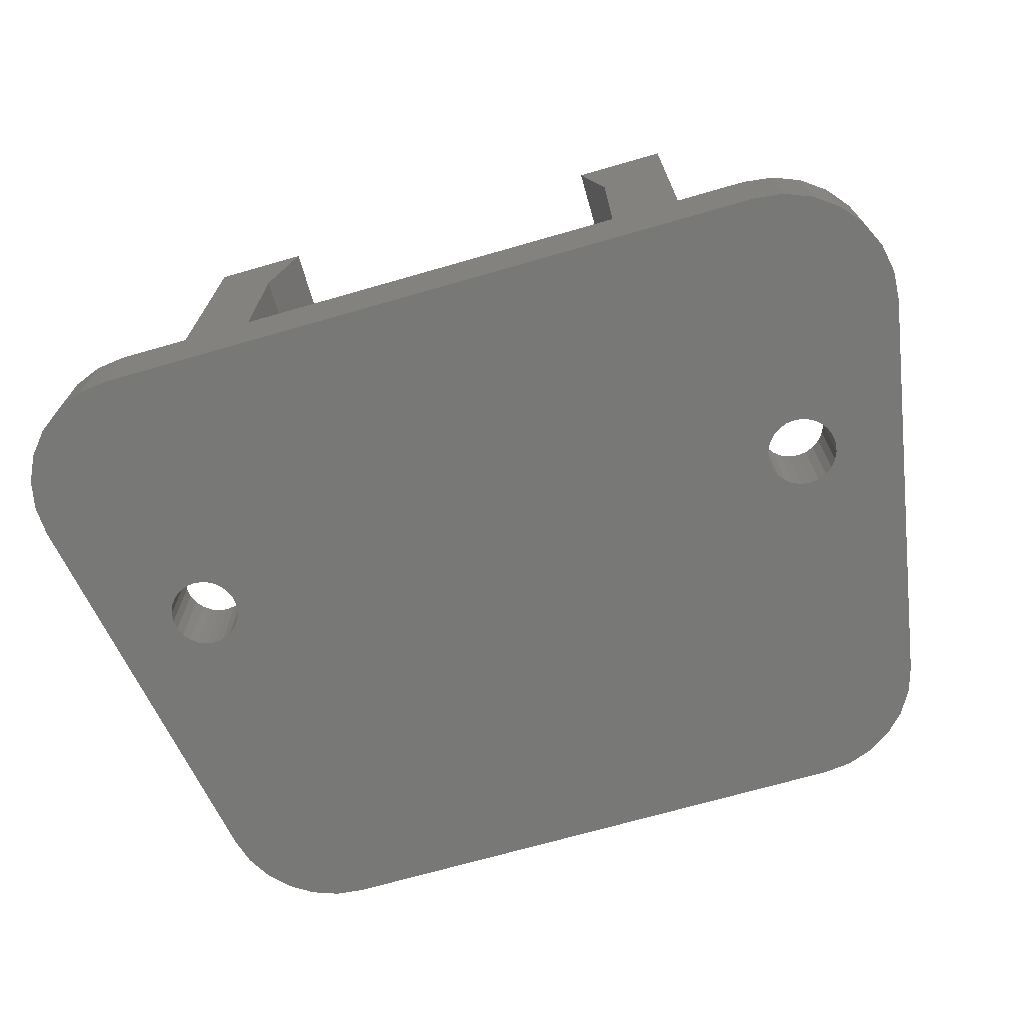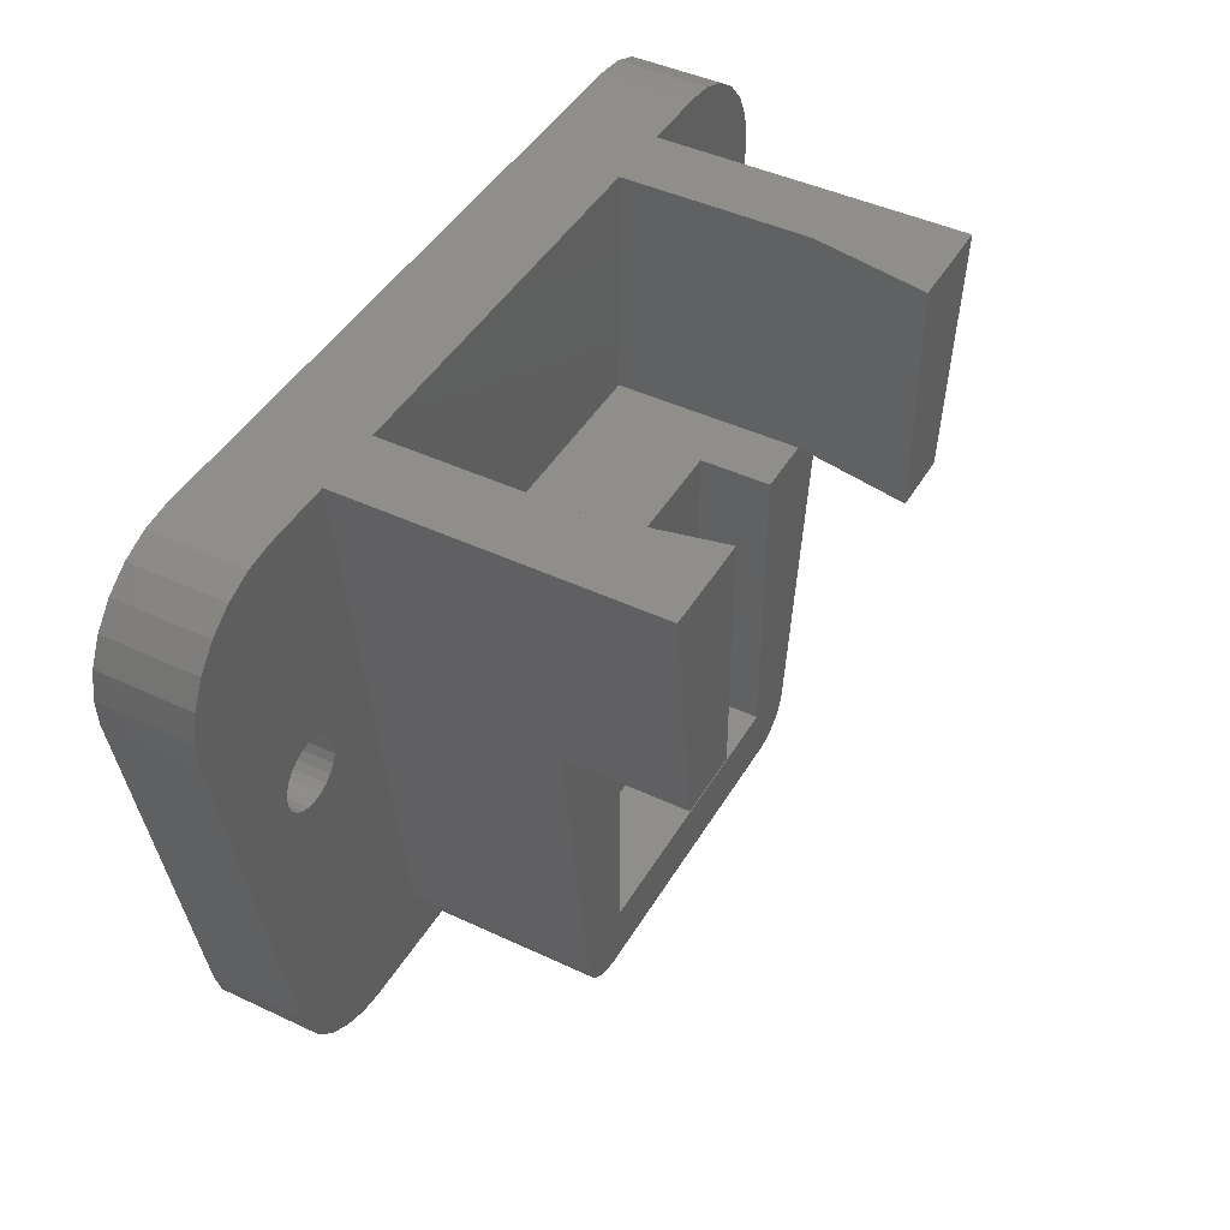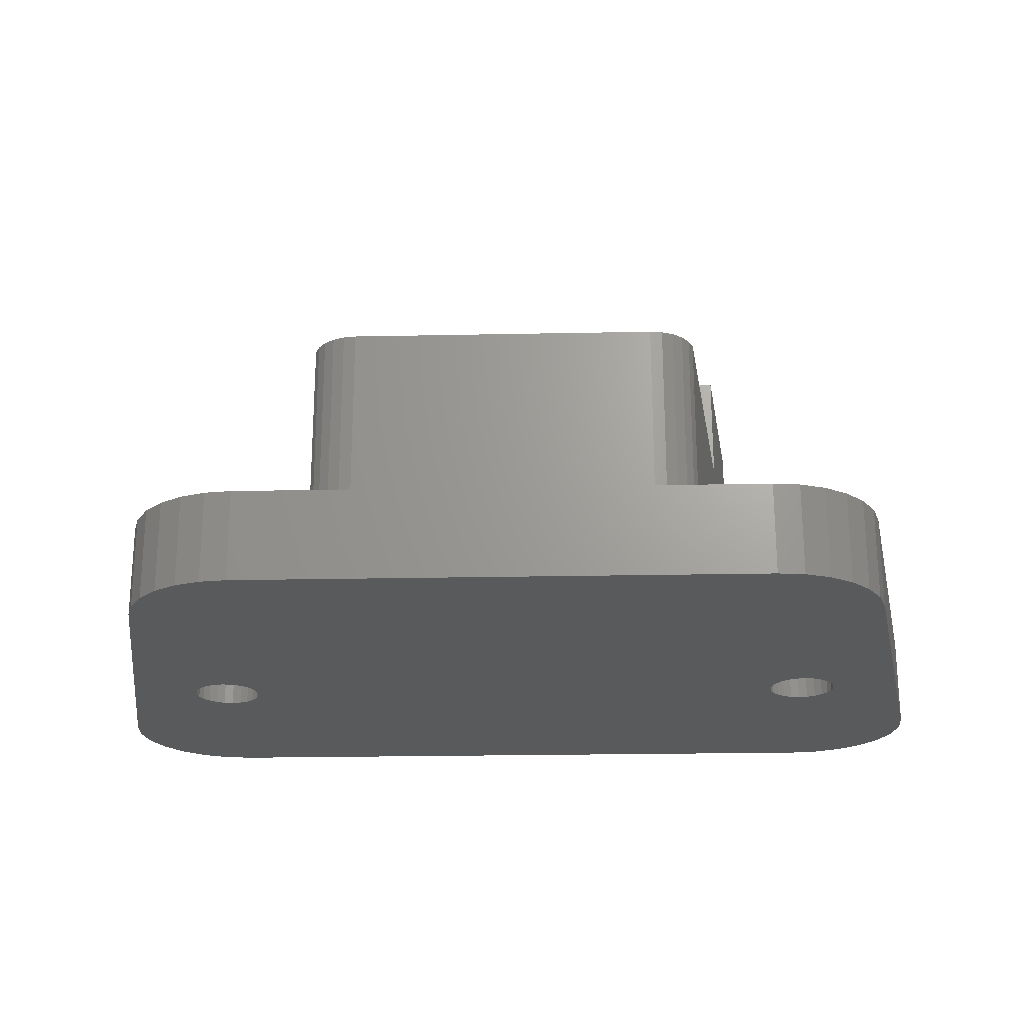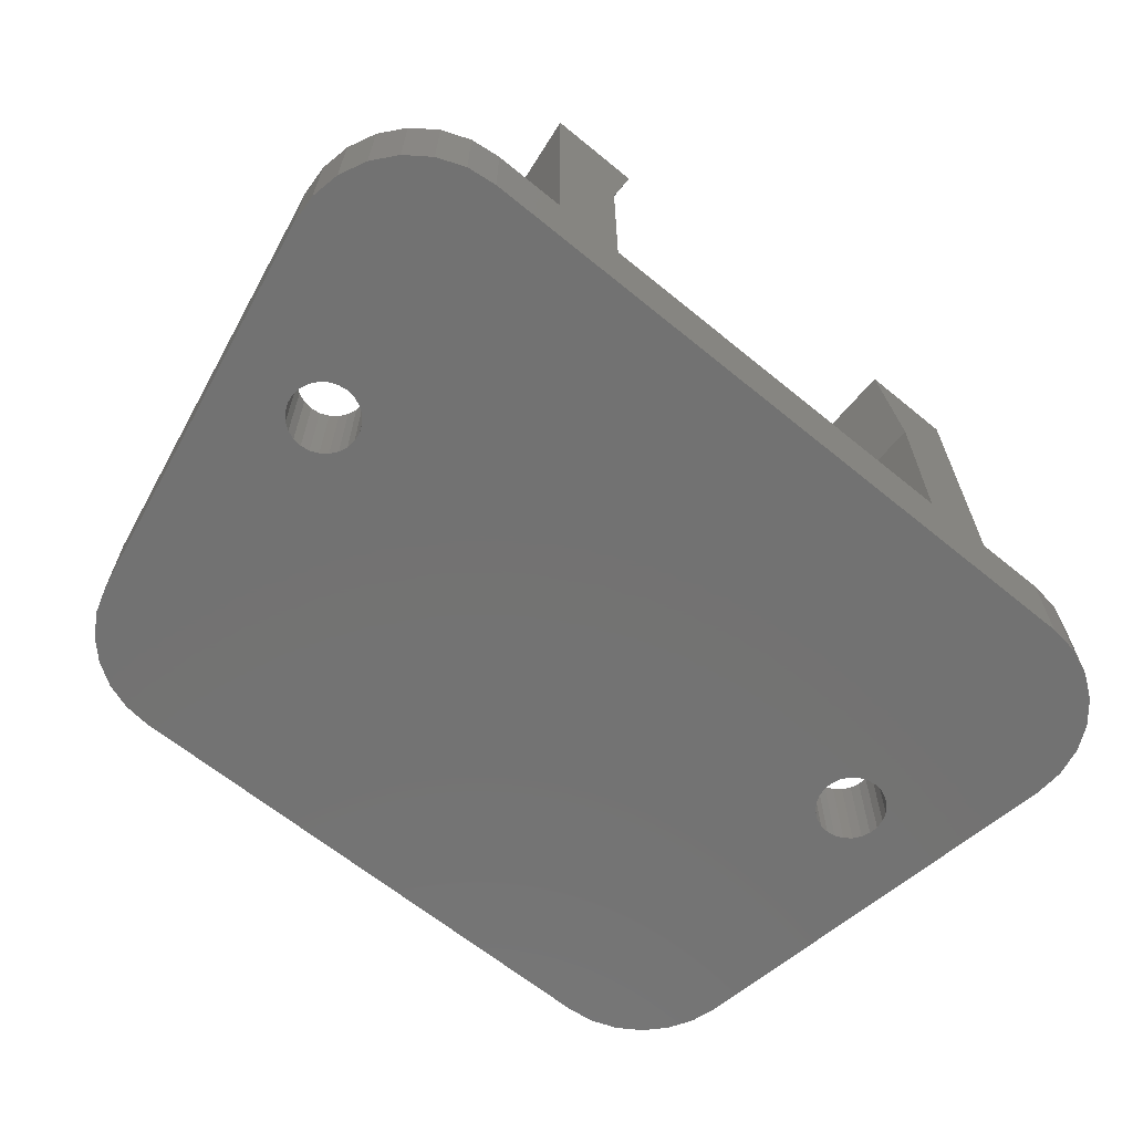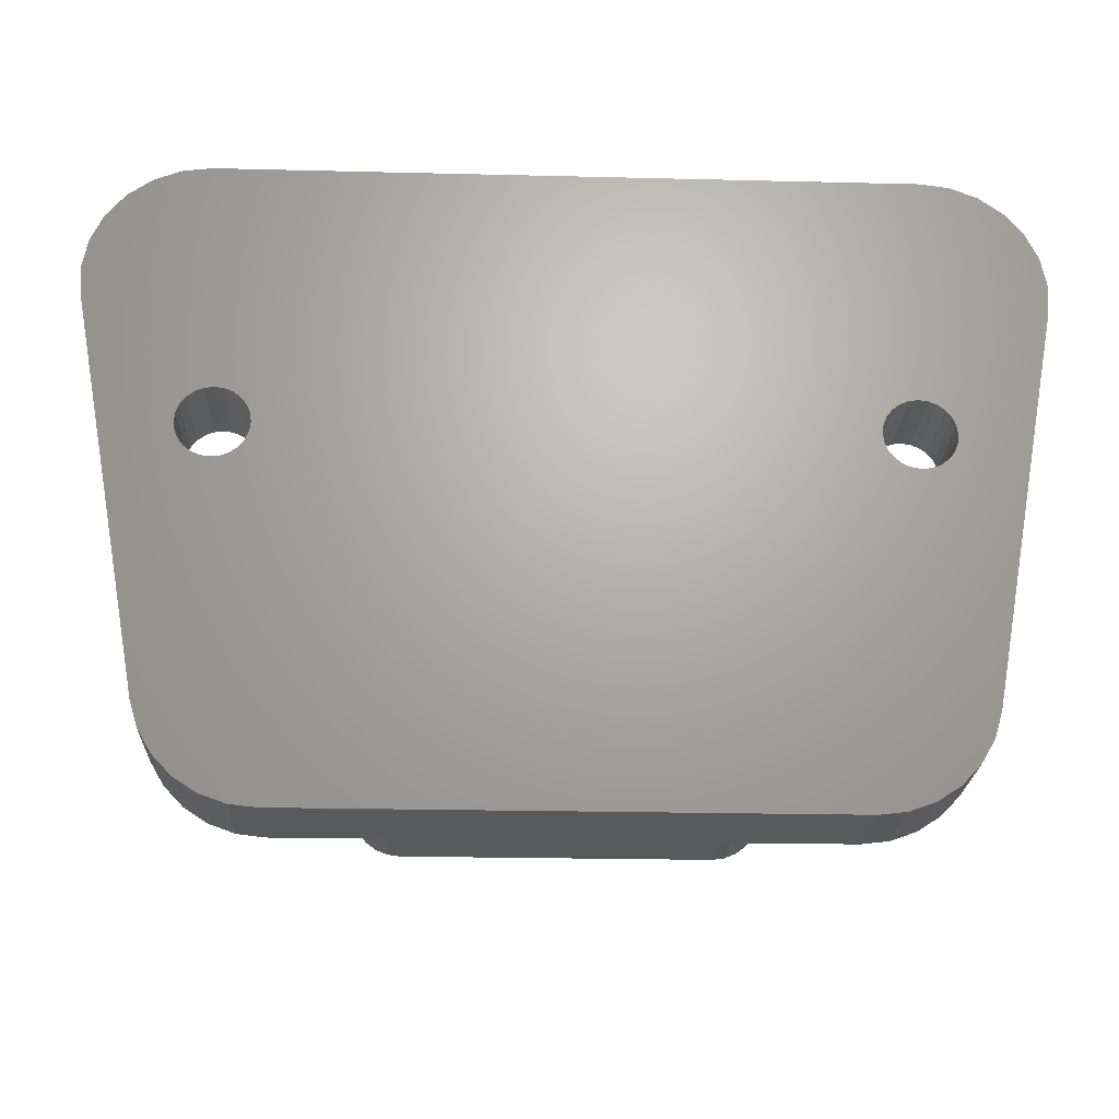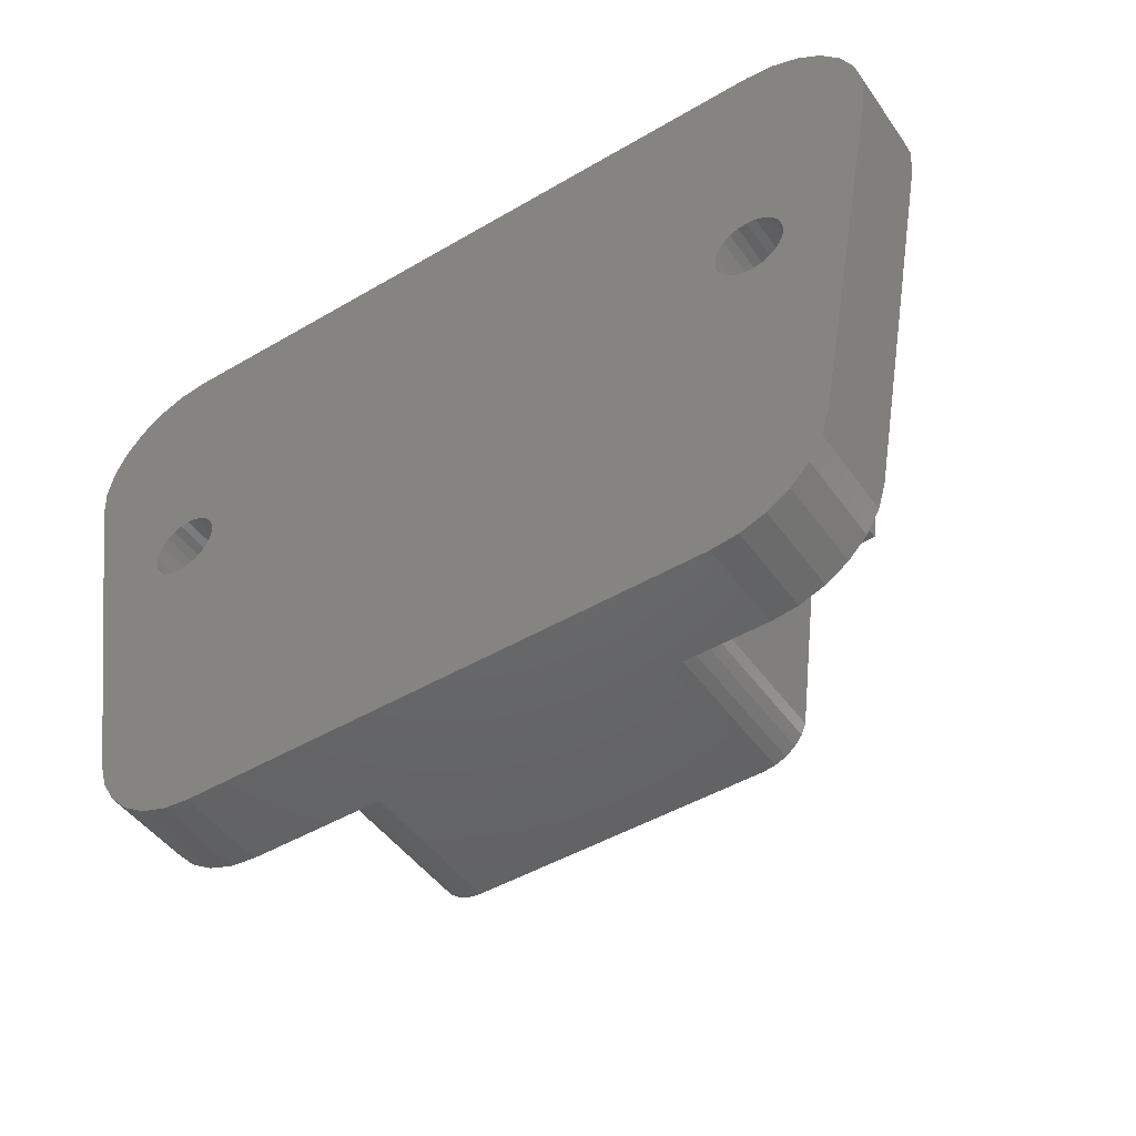
<metadata>
{"format":"stl","ext":"stl","renderer":"f3d","projection":"perspective","resolution":1024,"background":"white","views":[{"elev":-70.7,"azim":-164.0,"up":"+Z"},{"elev":44.4,"azim":-61.2,"up":"+Y"},{"elev":-22.6,"azim":2.0,"up":"+Z"},{"elev":-64.6,"azim":140.5,"up":"+Z"},{"elev":-22.6,"azim":177.6,"up":"+Y"},{"elev":-47.1,"azim":-146.4,"up":"+Y"}]}
</metadata>
<code>
# stl→obj: 220 verts, 444 faces
v 15.32 1.657 0
v 15.32 1.657 4
v 15.37 2.045 0
v 15.17 1.295 4
v 14.93 0.9841 0
v 14.93 0.9841 4
v 15.17 1.295 0
v 14.62 0.7457 4
v 14.26 0.5959 0
v 14.26 0.5959 4
v 14.62 0.7457 0
v 13.87 0.5448 4
v 13.48 0.5959 0
v 13.48 0.5959 4
v 13.87 0.5448 0
v 13.12 0.7457 4
v 12.81 0.9841 0
v 12.81 0.9841 4
v 13.12 0.7457 0
v 12.57 1.295 4
v 12.42 1.657 0
v 12.42 1.657 4
v 12.57 1.295 0
v 12.37 2.045 4
v 12.42 2.433 0
v 12.42 2.433 4
v 12.37 2.045 0
v 12.57 2.795 4
v 12.81 3.105 0
v 12.81 3.105 4
v 12.57 2.795 0
v 13.12 3.344 4
v 13.48 3.494 0
v 13.48 3.494 4
v 13.12 3.344 0
v 13.87 3.545 4
v 14.26 3.494 0
v 14.26 3.494 4
v 13.87 3.545 0
v 14.62 3.344 4
v 14.93 3.105 0
v 14.93 3.105 4
v 14.62 3.344 0
v 15.17 2.795 4
v 15.32 2.433 0
v 15.32 2.433 4
v 15.17 2.795 0
v 15.37 2.045 4
v -12.42 1.657 0
v -12.42 1.657 4
v -12.37 2.045 0
v -12.57 1.295 4
v -12.81 0.9841 0
v -12.81 0.9841 4
v -12.57 1.295 0
v -13.12 0.7457 4
v -13.48 0.5959 0
v -13.48 0.5959 4
v -13.12 0.7457 0
v -13.87 0.5448 4
v -14.26 0.5959 0
v -14.26 0.5959 4
v -13.87 0.5448 0
v -14.62 0.7457 4
v -14.93 0.9841 0
v -14.93 0.9841 4
v -14.62 0.7457 0
v -15.17 1.295 4
v -15.32 1.657 0
v -15.32 1.657 4
v -15.17 1.295 0
v -15.37 2.045 4
v -15.32 2.433 0
v -15.32 2.433 4
v -15.37 2.045 0
v -15.17 2.795 4
v -14.93 3.105 0
v -14.93 3.105 4
v -15.17 2.795 0
v -14.62 3.344 4
v -14.26 3.494 0
v -14.26 3.494 4
v -14.62 3.344 0
v -13.87 3.545 4
v -13.48 3.494 0
v -13.48 3.494 4
v -13.87 3.545 0
v -13.12 3.344 4
v -12.81 3.105 0
v -12.81 3.105 4
v -13.12 3.344 0
v -12.57 2.795 4
v -12.42 2.433 0
v -12.42 2.433 4
v -12.57 2.795 0
v -12.37 2.045 4
v -7.5 3.5 17
v -8.5 3.5 12
v -7.5 13.5 17
v -8.5 13.5 12
v -10.22 3.5 17
v -10.22 3.5 12
v -11.49 13.5 17
v 8.5 13.5 4
v -8.5 13.5 4
v 8.5 3.5 4
v -8.5 3.5 4
v 19.41 7.59 4
v 16.26 -9.41 4
v 8.572 -9.43 4
v 15.92 -10.51 4
v 11.49 13.5 4
v -10.03 2.035 4
v -8.572 -9.43 4
v -16.26 -9.41 4
v -15.92 -10.51 4
v -8.5 -10 4
v -19.41 7.59 4
v -10.76 7.767 4
v -19.48 8.837 4
v 8.536 -9.715 4
v 8.518 -9.858 4
v 15.33 -11.51 4
v 8.509 -9.929 4
v 8.5 -10 4
v 8.232 -11 4
v 11.34 -13.5 4
v 8.432 -10.52 4
v 7.914 -11.41 4
v 7.5 -11.73 4
v 7.018 -11.93 4
v 6.5 -12 4
v -6.5 -12 4
v -11.34 -13.5 4
v -7.018 -11.93 4
v -7.5 -11.73 4
v -7.914 -11.41 4
v -8.232 -11 4
v -15.33 -11.51 4
v -8.432 -10.52 4
v -11.12 10.63 4
v -11.49 13.5 4
v -14.49 13.5 4
v -15.73 13.34 4
v -16.89 12.89 4
v -17.9 12.15 4
v -18.7 11.19 4
v -19.24 10.06 4
v -14.54 -12.34 4
v -13.57 -12.97 4
v -12.49 -13.37 4
v 12.49 -13.37 4
v 13.57 -12.97 4
v 14.54 -12.34 4
v 19.48 8.837 4
v 19.24 10.06 4
v 17.9 12.15 4
v 14.49 13.5 4
v 18.7 11.19 4
v 16.89 12.89 4
v 15.73 13.34 4
v 11.34 -13.5 0
v 12.49 -13.37 0
v 14.54 -12.34 0
v 13.57 -12.97 0
v 15.33 -11.51 0
v 16.26 -9.41 0
v 15.92 -10.51 0
v 19.41 7.59 0
v 19.48 8.837 0
v 18.7 11.19 0
v 19.24 10.06 0
v 16.89 12.89 0
v 17.9 12.15 0
v 14.49 13.5 0
v 15.73 13.34 0
v -14.49 13.5 0
v -15.73 13.34 0
v -17.9 12.15 0
v -16.89 12.89 0
v -19.24 10.06 0
v -18.7 11.19 0
v -19.41 7.59 0
v -19.48 8.837 0
v -16.26 -9.41 0
v -15.92 -10.51 0
v -14.54 -12.34 0
v -15.33 -11.51 0
v -13.57 -12.97 0
v -11.34 -13.5 0
v -12.49 -13.37 0
v -6 3.5 12
v -6 -9.5 12
v -8.5 -10 12
v -8.432 -10.52 12
v -8.232 -11 12
v -7.914 -11.41 12
v -7.5 -11.73 12
v -7.018 -11.93 12
v -6.5 -12 12
v 7.018 -11.93 12
v 6 -9.5 12
v 6.5 -12 12
v 7.5 -11.73 12
v 7.914 -11.41 12
v 8.232 -11 12
v 8.432 -10.52 12
v 8.5 -10 12
v 10.22 3.5 12
v 8.5 3.5 12
v 6 3.5 12
v 6 3.5 9
v -6 3.5 9
v 8.5 13.5 12
v 6 -9.5 9
v -6 -9.5 9
v 10.22 3.5 17
v 11.49 13.5 17
v 7.5 3.5 17
v 7.5 13.5 17
f 1 2 3
f 2 1 4
f 5 6 7
f 6 5 8
f 9 10 11
f 10 9 12
f 13 14 15
f 14 13 16
f 17 18 19
f 18 17 20
f 21 22 23
f 22 21 24
f 25 26 27
f 26 25 28
f 29 30 31
f 30 29 32
f 33 34 35
f 34 33 36
f 37 38 39
f 38 37 40
f 41 42 43
f 42 41 44
f 45 46 47
f 46 45 48
f 46 44 47
f 47 44 41
f 42 40 43
f 43 40 37
f 38 36 39
f 39 36 33
f 34 32 35
f 35 32 29
f 30 28 31
f 31 28 25
f 26 24 27
f 27 24 21
f 22 20 23
f 23 20 17
f 18 16 19
f 19 16 13
f 14 12 15
f 15 12 9
f 10 8 11
f 11 8 5
f 6 4 7
f 7 4 1
f 2 48 3
f 3 48 45
f 49 50 51
f 50 49 52
f 53 54 55
f 54 53 56
f 57 58 59
f 58 57 60
f 61 62 63
f 62 61 64
f 65 66 67
f 66 65 68
f 69 70 71
f 70 69 72
f 73 74 75
f 74 73 76
f 77 78 79
f 78 77 80
f 81 82 83
f 82 81 84
f 85 86 87
f 86 85 88
f 89 90 91
f 90 89 92
f 93 94 95
f 94 93 96
f 94 92 95
f 95 92 89
f 90 88 91
f 91 88 85
f 86 84 87
f 87 84 81
f 82 80 83
f 83 80 77
f 78 76 79
f 79 76 73
f 74 72 75
f 75 72 69
f 70 68 71
f 71 68 65
f 66 64 67
f 67 64 61
f 62 60 63
f 63 60 57
f 58 56 59
f 59 56 53
f 54 52 55
f 55 52 49
f 50 96 51
f 51 96 93
f 97 98 99
f 98 100 99
f 97 101 98
f 101 102 98
f 97 99 101
f 99 103 101
f 104 105 106
f 105 107 106
f 46 48 108
f 46 108 44
f 4 109 2
f 4 6 109
f 6 8 109
f 8 10 109
f 10 12 109
f 109 12 110
f 109 110 111
f 12 14 110
f 14 16 110
f 16 18 110
f 18 20 110
f 20 22 110
f 26 112 24
f 26 28 112
f 28 30 112
f 30 32 112
f 32 34 112
f 36 108 34
f 36 38 108
f 38 40 108
f 40 42 108
f 42 44 108
f 94 96 113
f 94 113 92
f 96 50 113
f 50 52 113
f 52 54 113
f 58 114 56
f 58 60 114
f 114 60 115
f 114 115 116
f 114 116 117
f 60 62 115
f 62 64 115
f 64 66 115
f 66 68 115
f 72 118 70
f 72 74 118
f 74 76 118
f 76 78 118
f 78 80 118
f 80 82 118
f 118 82 119
f 118 119 120
f 82 84 119
f 84 86 119
f 86 88 119
f 92 113 90
f 112 110 24
f 110 121 111
f 121 122 111
f 111 122 123
f 122 124 123
f 124 125 123
f 126 127 128
f 126 129 127
f 129 130 127
f 130 131 127
f 131 132 127
f 132 133 127
f 127 133 134
f 133 135 134
f 135 136 134
f 136 137 134
f 137 138 134
f 117 139 140
f 139 117 116
f 114 113 56
f 113 119 90
f 119 141 120
f 142 143 141
f 143 144 141
f 144 145 141
f 145 146 141
f 146 147 141
f 147 148 141
f 148 120 141
f 118 115 70
f 139 149 140
f 149 150 140
f 150 151 140
f 151 134 140
f 127 152 128
f 152 153 128
f 153 154 128
f 154 123 128
f 109 108 2
f 108 155 34
f 34 155 112
f 155 156 112
f 157 158 159
f 157 160 158
f 160 161 158
f 158 112 159
f 2 108 48
f 128 123 125
f 110 22 24
f 112 156 159
f 134 138 140
f 56 113 54
f 90 119 88
f 115 68 70
f 162 163 127
f 127 163 152
f 164 154 165
f 154 164 123
f 164 166 123
f 167 111 168
f 167 109 111
f 111 123 168
f 154 153 165
f 153 152 165
f 165 152 163
f 123 166 168
f 169 108 167
f 108 109 167
f 169 170 108
f 108 170 155
f 171 156 172
f 156 171 159
f 173 157 174
f 157 173 160
f 175 161 176
f 175 158 161
f 161 160 176
f 176 160 173
f 157 159 174
f 174 159 171
f 156 155 172
f 172 155 170
f 177 178 143
f 143 178 144
f 179 145 180
f 145 179 146
f 181 147 182
f 147 181 148
f 183 120 184
f 183 118 120
f 120 148 184
f 184 148 181
f 147 146 182
f 182 146 179
f 145 144 180
f 180 144 178
f 185 115 183
f 115 118 183
f 185 186 115
f 115 186 116
f 187 149 188
f 149 187 150
f 187 189 150
f 190 151 191
f 190 134 151
f 151 150 191
f 149 139 188
f 139 116 188
f 188 116 186
f 150 189 191
f 162 127 190
f 127 134 190
f 1 3 169
f 1 169 167
f 1 167 7
f 3 45 169
f 45 47 169
f 47 41 169
f 41 43 169
f 43 37 169
f 37 39 169
f 35 175 33
f 35 29 175
f 31 95 29
f 95 31 93
f 27 51 25
f 51 27 49
f 23 55 21
f 55 23 53
f 19 162 17
f 162 19 167
f 162 167 168
f 162 168 166
f 162 166 164
f 162 164 165
f 162 165 163
f 19 13 167
f 13 15 167
f 15 9 167
f 9 11 167
f 11 5 167
f 5 7 167
f 51 93 25
f 25 93 31
f 95 89 29
f 91 177 89
f 91 85 177
f 87 183 85
f 87 81 183
f 81 83 183
f 83 77 183
f 77 79 183
f 79 73 183
f 73 75 183
f 75 69 183
f 183 69 185
f 69 71 185
f 71 65 185
f 65 67 185
f 67 61 185
f 61 63 185
f 63 57 185
f 53 190 59
f 55 49 21
f 21 49 27
f 162 190 17
f 191 189 190
f 189 187 190
f 187 188 190
f 188 186 190
f 186 185 190
f 183 184 85
f 85 184 177
f 184 181 177
f 181 182 177
f 182 179 177
f 178 177 180
f 177 175 89
f 176 173 175
f 173 174 175
f 174 171 175
f 171 172 175
f 172 170 175
f 175 170 33
f 39 33 169
f 33 170 169
f 177 179 180
f 57 59 185
f 59 190 185
f 23 17 53
f 190 53 17
f 29 89 175
f 192 98 193
f 98 102 193
f 102 194 193
f 194 195 193
f 195 196 193
f 196 197 193
f 197 198 193
f 198 199 193
f 199 200 193
f 201 202 203
f 201 204 202
f 204 205 202
f 205 206 202
f 206 207 202
f 207 208 202
f 208 209 202
f 209 210 202
f 210 211 202
f 202 193 203
f 193 200 203
f 211 210 212
f 210 106 212
f 106 107 212
f 212 107 213
f 192 213 98
f 98 213 107
f 106 210 104
f 210 214 104
f 105 100 107
f 100 98 107
f 215 202 212
f 202 211 212
f 213 192 216
f 192 193 216
f 216 193 215
f 193 202 215
f 212 213 215
f 213 216 215
f 103 142 102
f 103 102 101
f 142 141 102
f 141 119 102
f 114 194 113
f 114 117 194
f 194 102 113
f 113 102 119
f 194 117 195
f 138 196 140
f 196 138 197
f 136 198 137
f 198 136 199
f 133 200 135
f 200 199 135
f 135 199 136
f 198 197 137
f 137 197 138
f 196 195 140
f 140 195 117
f 132 203 133
f 203 200 133
f 203 132 201
f 130 204 131
f 204 130 205
f 126 206 129
f 206 126 207
f 125 208 128
f 208 207 128
f 128 207 126
f 206 205 129
f 129 205 130
f 204 201 131
f 131 201 132
f 217 209 218
f 208 110 209
f 125 124 208
f 124 122 208
f 122 121 208
f 121 110 208
f 110 112 209
f 112 218 209
f 219 210 217
f 210 209 217
f 220 214 219
f 214 210 219
f 220 218 214
f 218 112 214
f 158 175 112
f 112 175 104
f 112 104 214
f 143 142 177
f 103 100 142
f 103 99 100
f 100 105 142
f 142 105 177
f 105 104 177
f 177 104 175
f 218 220 217
f 220 219 217

</code>
